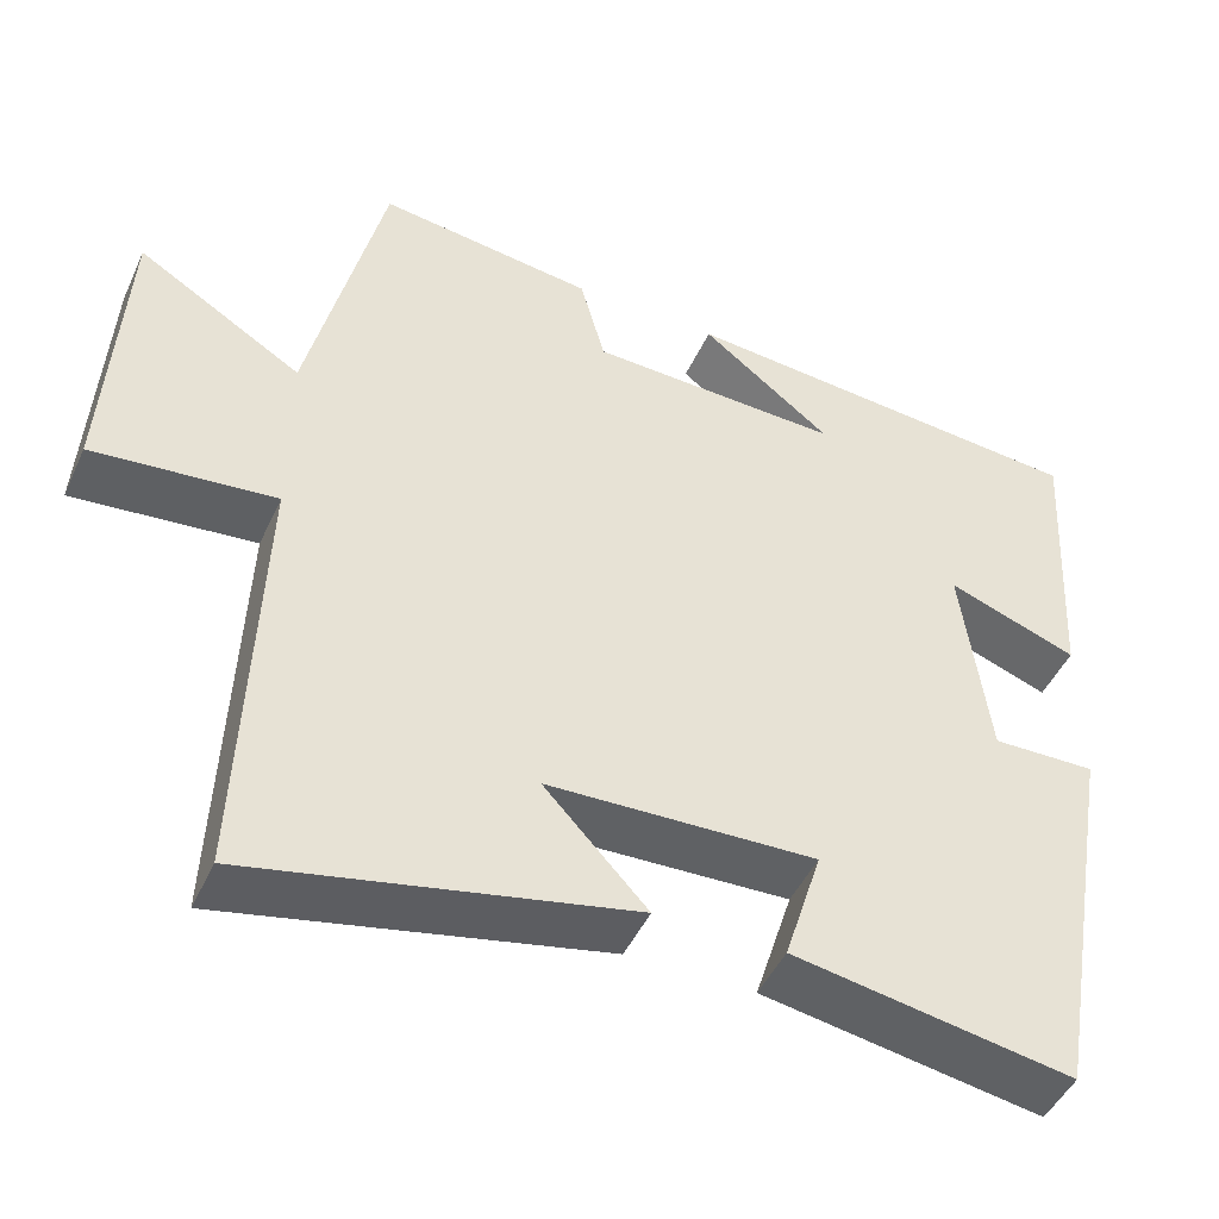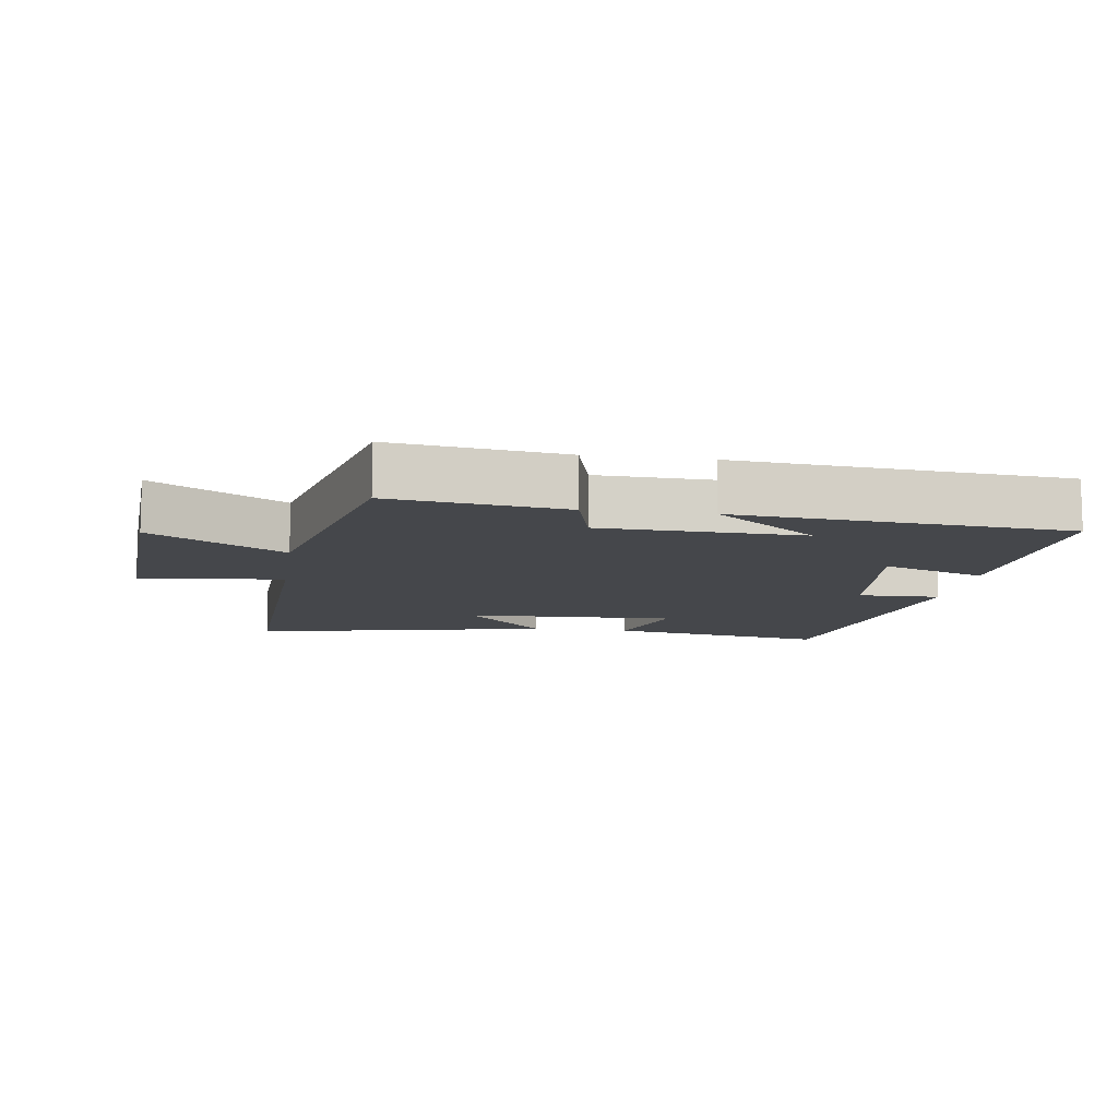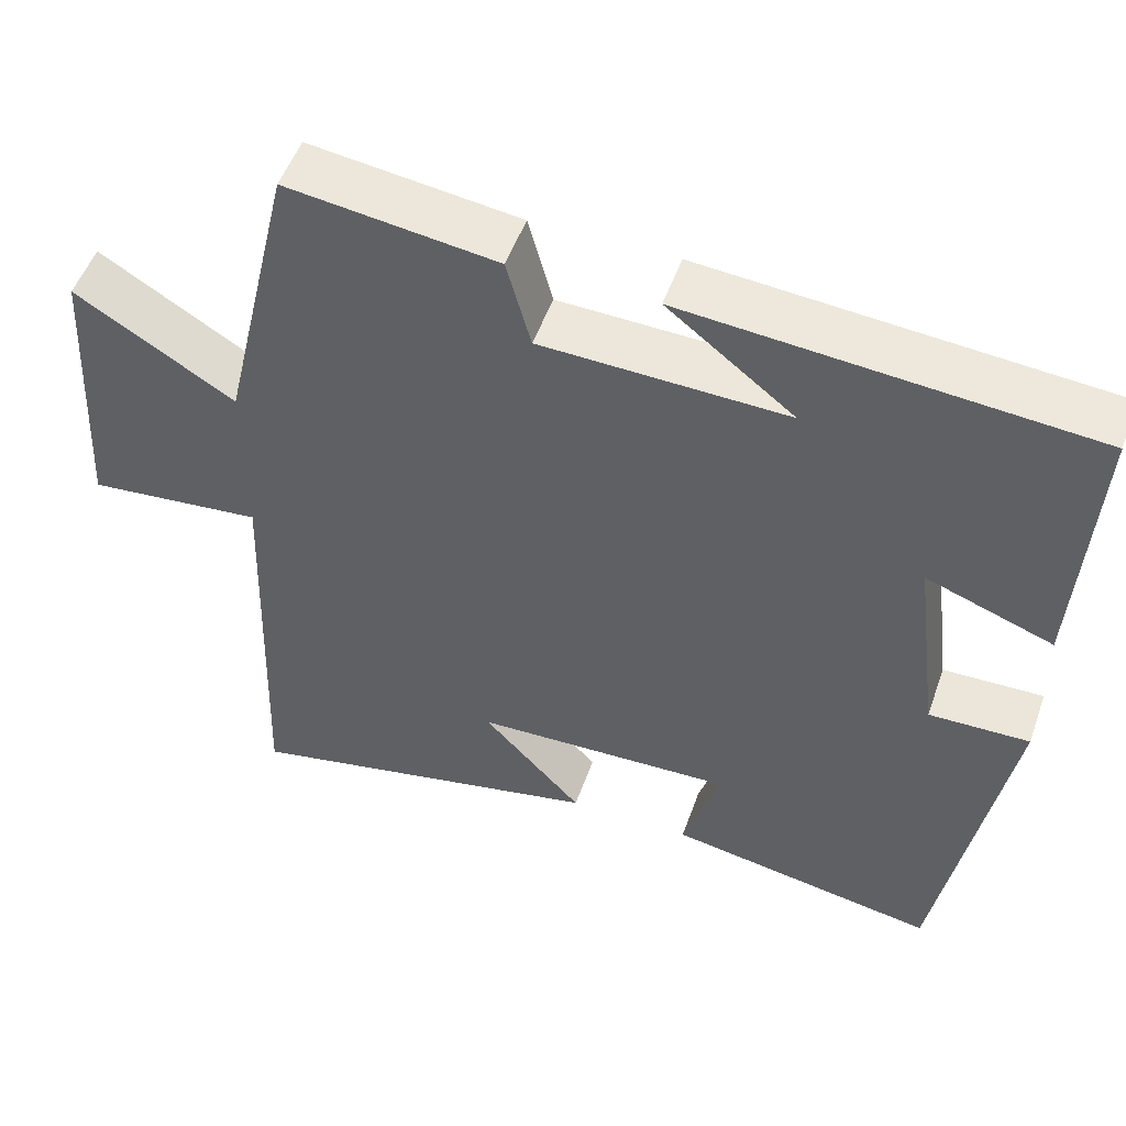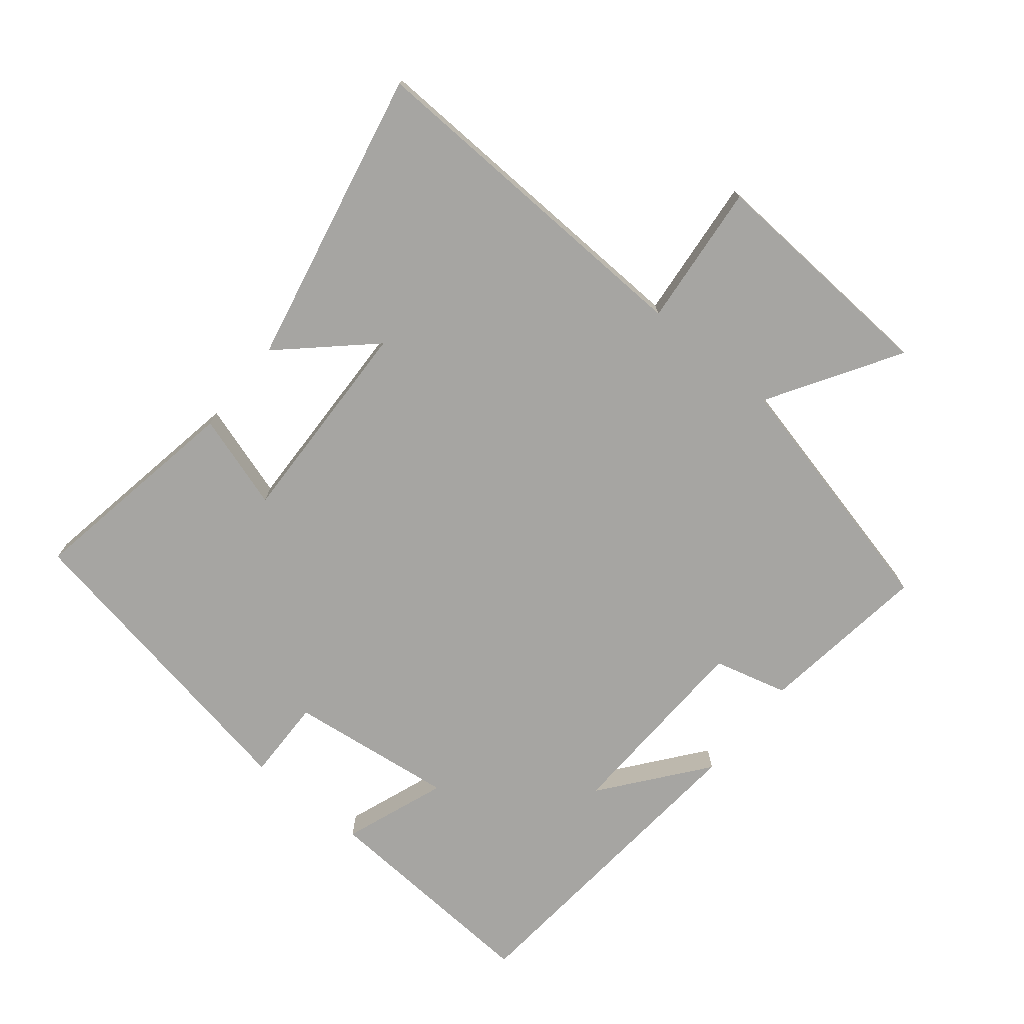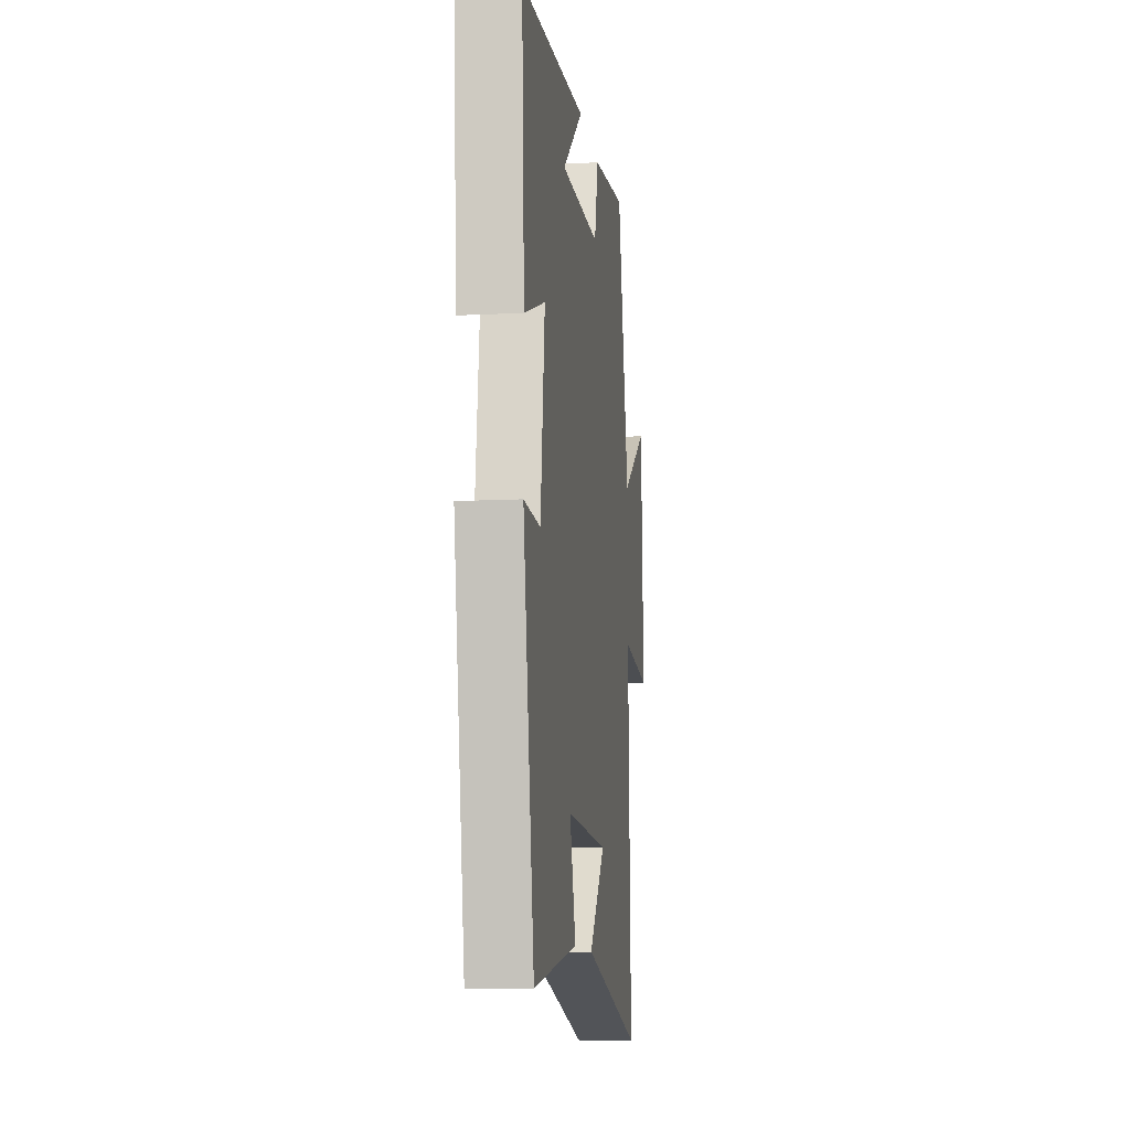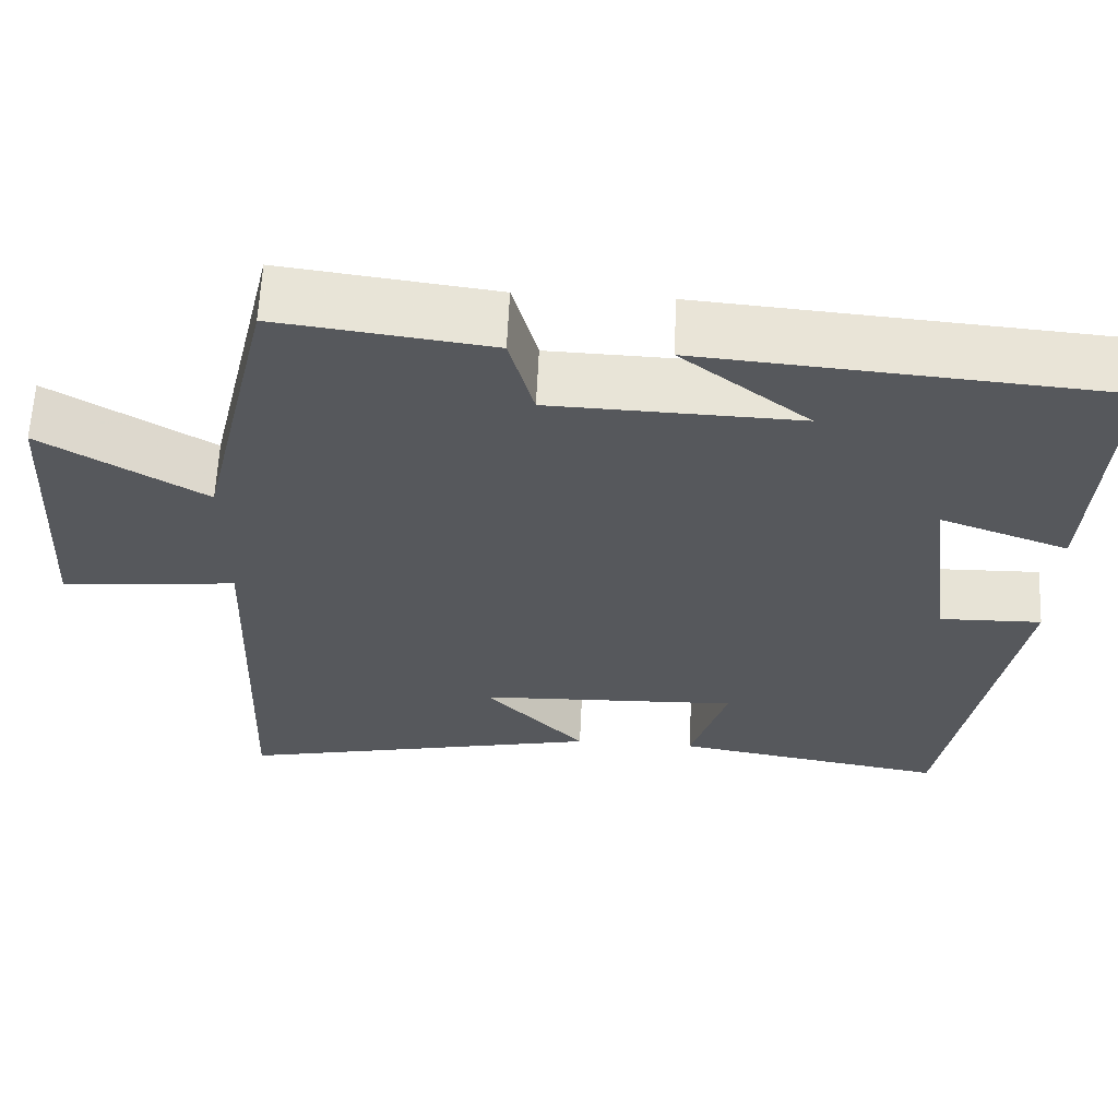
<metadata>
{"format":"obj","ext":"obj","renderer":"f3d","projection":"perspective","resolution":1024,"background":"white","views":[{"elev":-47.0,"azim":-23.9,"up":"+Z"},{"elev":-10.3,"azim":-8.4,"up":"+Y"},{"elev":51.7,"azim":19.4,"up":"+Z"},{"elev":-73.8,"azim":-129.4,"up":"+Y"},{"elev":-10.8,"azim":97.3,"up":"+Z"},{"elev":62.0,"azim":2.7,"up":"+Z"}]}
</metadata>
<code>
v -0.411 0.07 0.534
v -0.152 0.07 0.5
v -0.122 0.07 0.388
v 0.18 0.07 0.378
v 0.024 0.07 0.5
v 0.52 0.07 0.459
v 0.5 0.07 0.113
v 0.344 0.07 0.17
v 0.376 0.07 -0.082
v 0.5 0.07 -0.079
v 0.417 0.07 -0.557
v 0.084 0.07 -0.5
v 0.129 0.07 -0.356
v -0.191 0.07 -0.368
v -0.068 0.07 -0.5
v -0.519 0.07 -0.597
v -0.5 0.07 -0.066
v -0.717 0.07 -0.088
v -0.697 0.07 0.272
v -0.5 0.07 0.152
v -0.411 0 0.534
v -0.152 0 0.5
v -0.122 0 0.388
v 0.18 0 0.378
v 0.024 0 0.5
v 0.52 0 0.459
v 0.5 0 0.113
v 0.344 0 0.17
v 0.376 0 -0.082
v 0.5 0 -0.079
v 0.417 0 -0.557
v 0.084 0 -0.5
v 0.129 0 -0.356
v -0.191 0 -0.368
v -0.068 0 -0.5
v -0.519 0 -0.597
v -0.5 0 -0.066
v -0.717 0 -0.088
v -0.697 0 0.272
v -0.5 0 0.152
f 17 18 19 20
f 1 2 3
f 20 1 3
f 17 20 3
f 14 15 16 17
f 17 3 4
f 14 17 4
f 13 14 4
f 11 12 13
f 10 11 13
f 9 10 13
f 8 9 13 4
f 7 8 4
f 6 7 4
f 4 5 6
f 40 39 38 37
f 23 22 21
f 23 21 40
f 23 40 37
f 37 36 35 34
f 24 23 37
f 24 37 34
f 24 34 33
f 33 32 31
f 33 31 30
f 33 30 29
f 24 33 29 28
f 24 28 27
f 24 27 26
f 26 25 24
f 1 21 22 2
f 2 22 23 3
f 3 23 24 4
f 4 24 25 5
f 5 25 26 6
f 6 26 27 7
f 7 27 28 8
f 8 28 29 9
f 9 29 30 10
f 10 30 31 11
f 11 31 32 12
f 12 32 33 13
f 13 33 34 14
f 14 34 35 15
f 15 35 36 16
f 16 36 37 17
f 17 37 38 18
f 18 38 39 19
f 19 39 40 20
f 20 40 21 1

</code>
